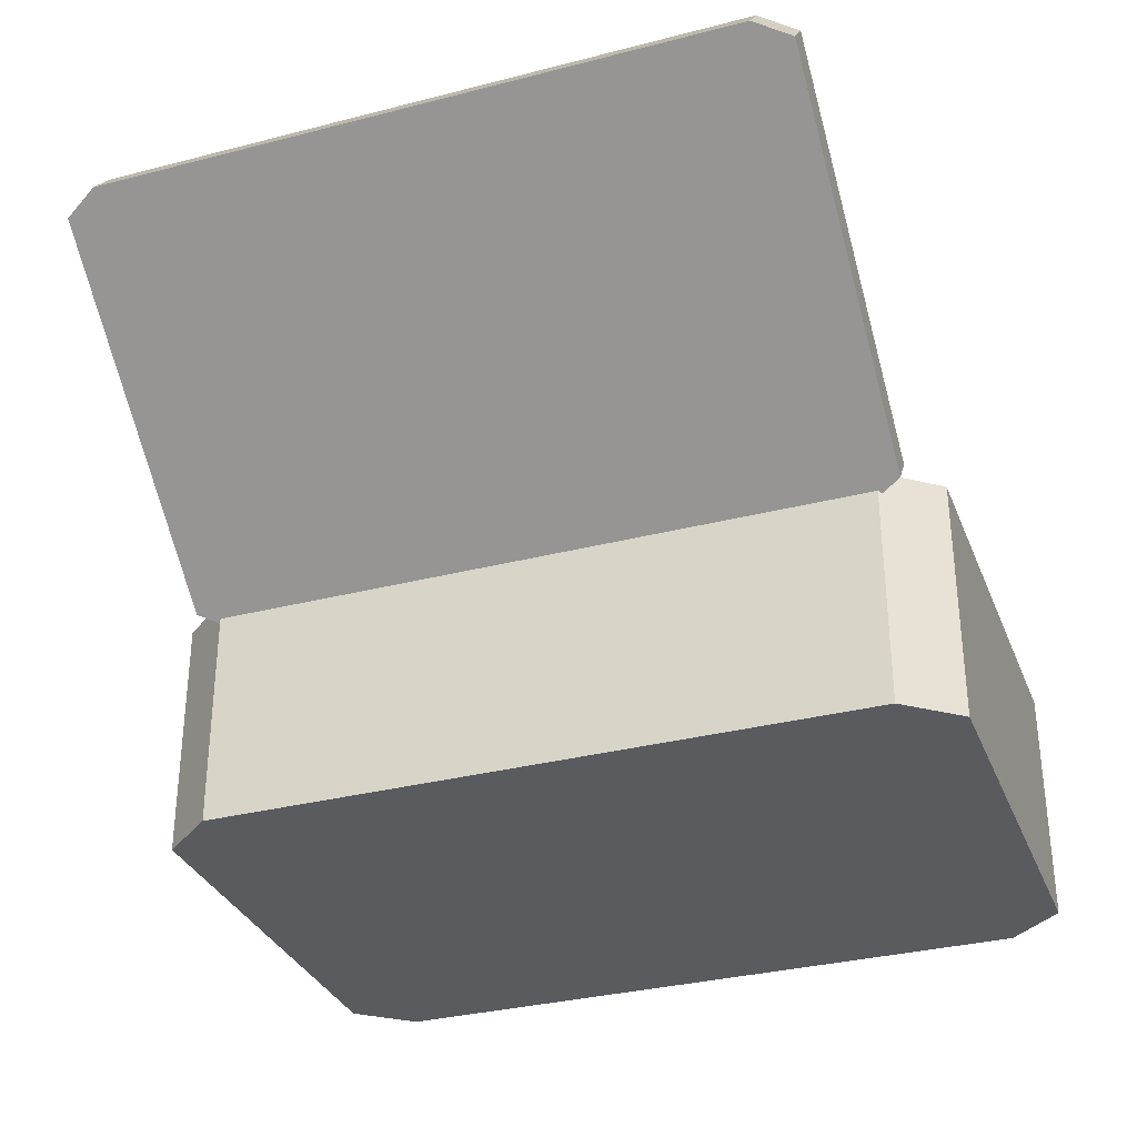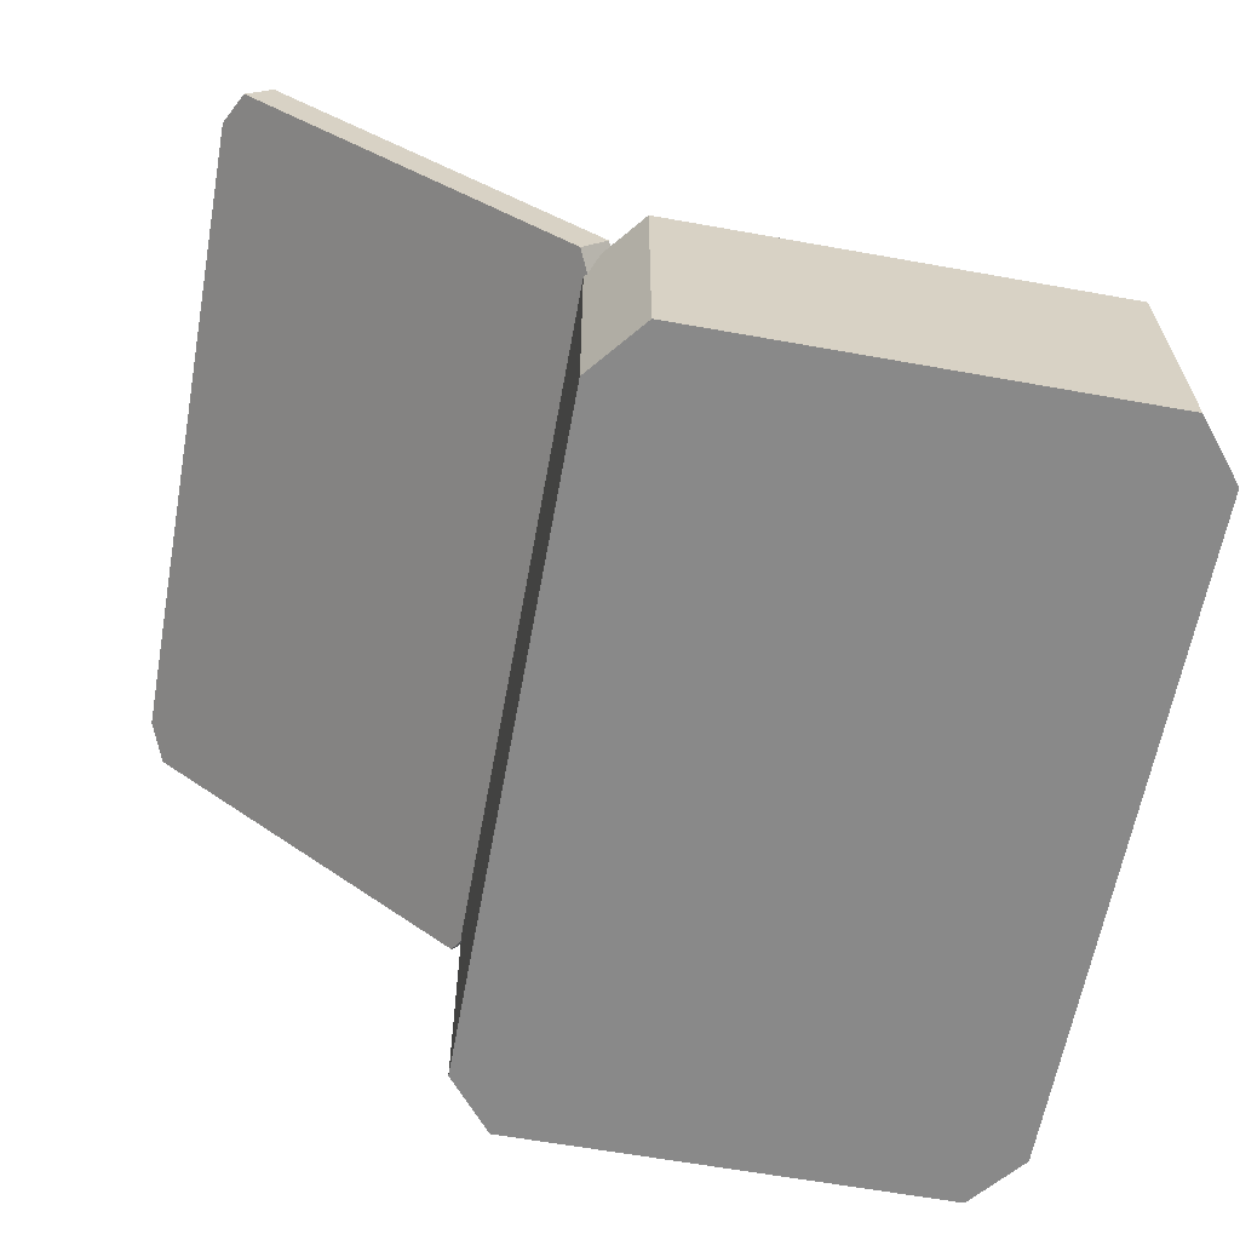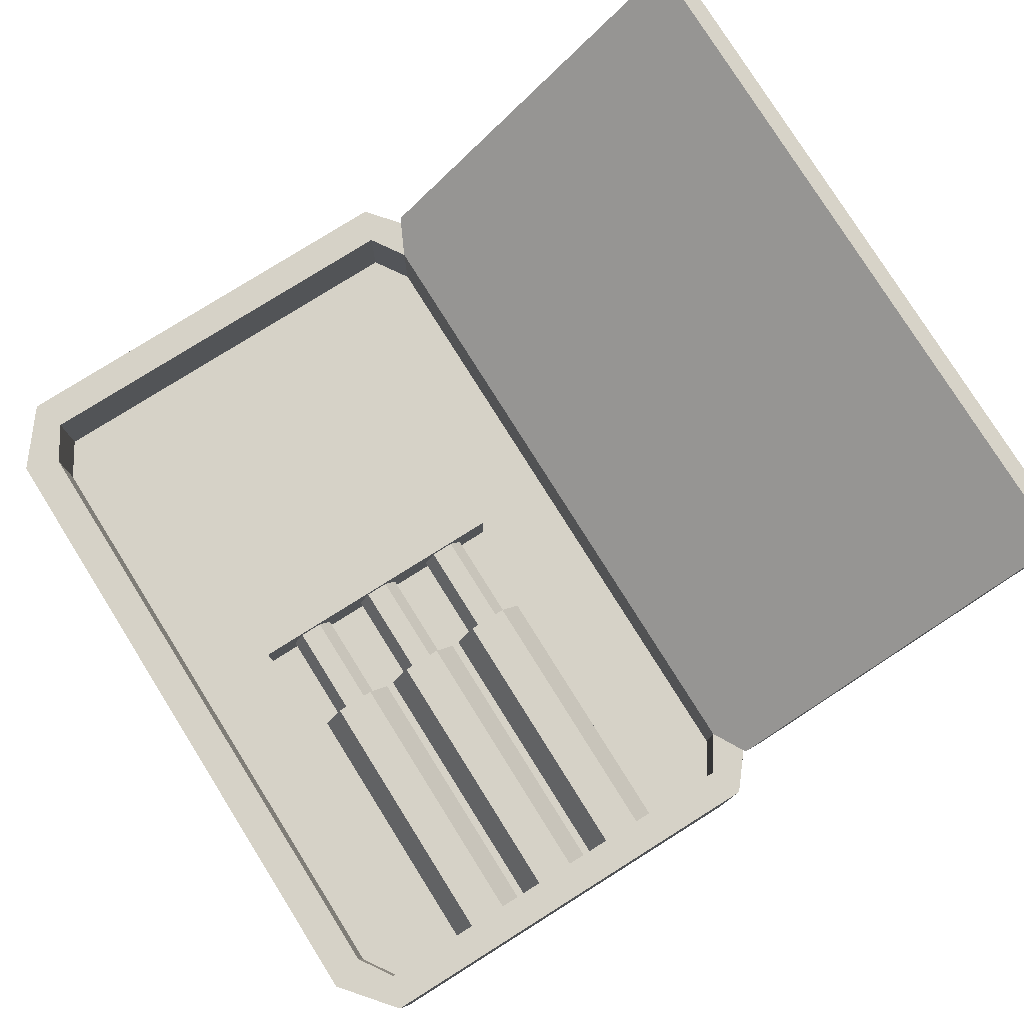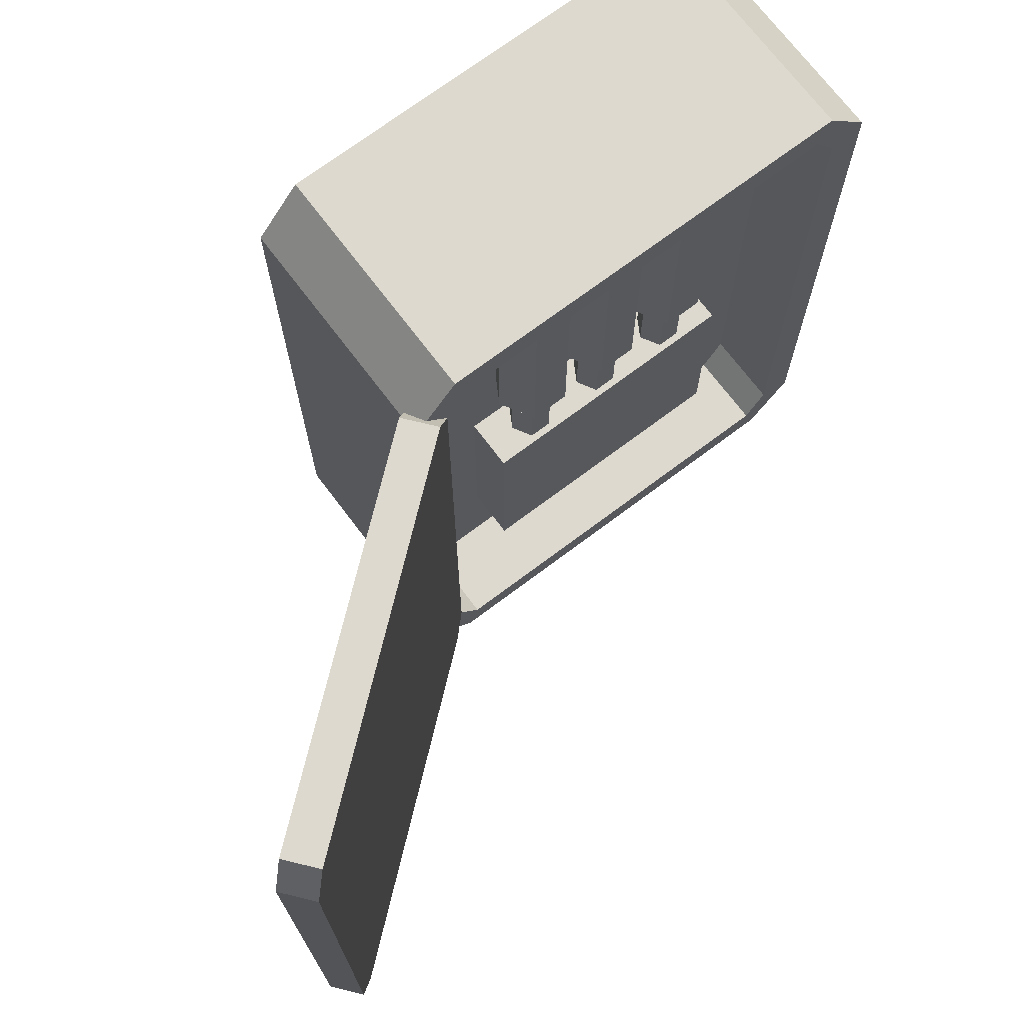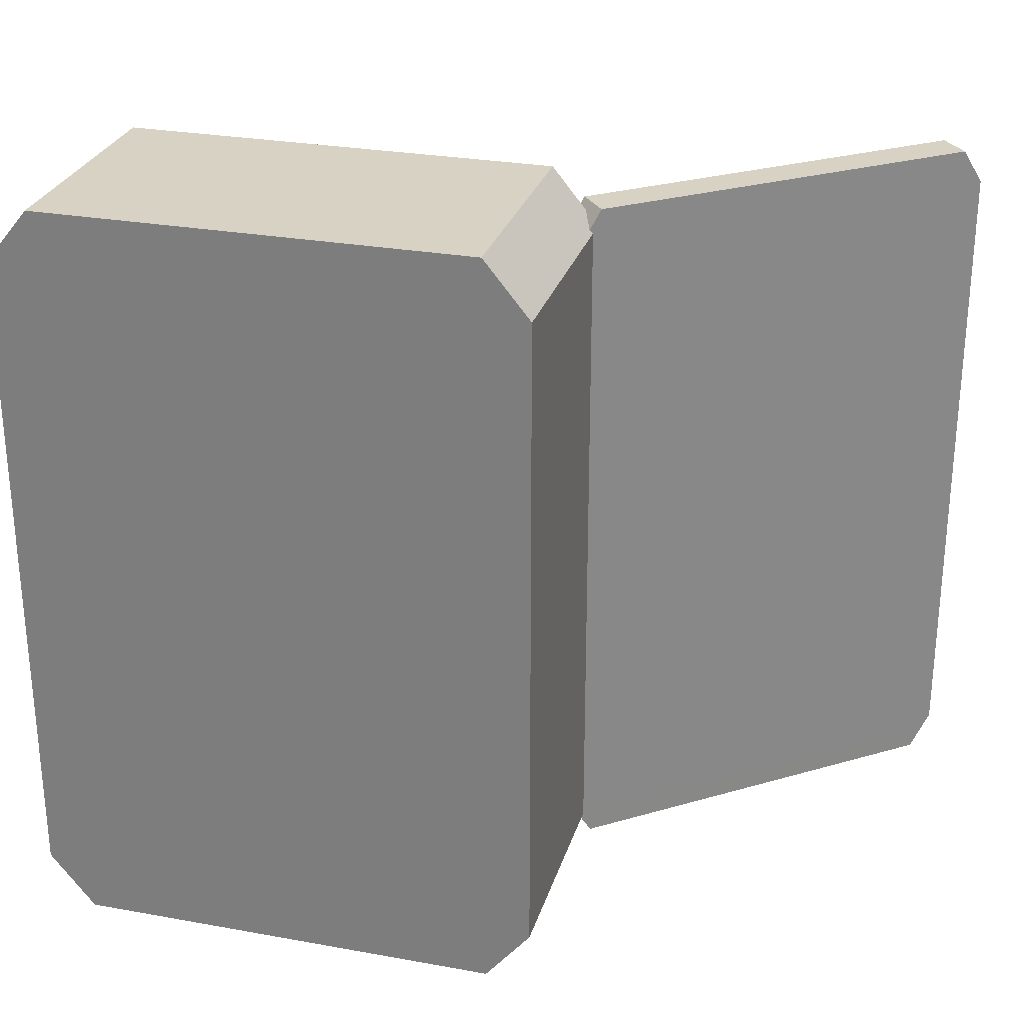
<metadata>
{"format":"obj","ext":"obj","renderer":"f3d","projection":"perspective","resolution":1024,"background":"white","views":[{"elev":-32.6,"azim":-70.3,"up":"+Z"},{"elev":-63.0,"azim":-10.3,"up":"+Z"},{"elev":78.6,"azim":147.9,"up":"+Z"},{"elev":71.6,"azim":-37.0,"up":"+Y"},{"elev":27.7,"azim":-164.5,"up":"+Y"}]}
</metadata>
<code>
g SM_Prop_WallAttach_Electronics_02
v 0.0515 0.09574 0.097
v 0.0515 0.3577 0.097
v 0.08869 0.3577 0.097
v 0.08869 0.09574 0.097
v 0.08869 0.09574 0.097
v 0.08869 0.3577 0.097
v 0.1073 0.3577 0.06479
v 0.1073 0.09574 0.06479
v 0.1073 0.09574 0.06479
v 0.1073 0.3577 0.06479
v 0.08869 0.3577 0.03259
v 0.08869 0.09574 0.03259
v 0.0515 0.09574 0.03259
v 0.0515 0.3577 0.03259
v 0.03291 0.3577 0.06479
v 0.03291 0.09574 0.06479
v 0.03291 0.09574 0.06479
v 0.03291 0.3577 0.06479
v 0.0515 0.3577 0.097
v 0.0515 0.09574 0.097
v 0.08869 0.09574 0.03259
v 0.08086 0.09574 0.04615
v 0.09163 0.09574 0.06479
v 0.1073 0.09574 0.06479
v 0.08086 0.09574 0.08344
v 0.08869 0.09574 0.097
v 0.05933 0.09574 0.08344
v 0.0515 0.09574 0.097
v 0.04856 0.09574 0.06479
v 0.03291 0.09574 0.06479
v 0.05933 0.09574 0.04615
v 0.0515 0.09574 0.03259
v 0.08086 0.09574 0.08344
v 0.08086 -0.001761 0.08344
v 0.05933 -0.001761 0.08344
v 0.05933 0.09574 0.08344
v 0.09163 0.09574 0.06479
v 0.09163 -0.001761 0.0648
v 0.08086 -0.001761 0.08344
v 0.08086 0.09574 0.08344
v 0.08086 0.09574 0.04615
v 0.08086 -0.001761 0.04615
v 0.09163 -0.001761 0.0648
v 0.09163 0.09574 0.06479
v 0.04856 0.09574 0.06479
v 0.04856 -0.001761 0.0648
v 0.05933 -0.001761 0.04615
v 0.05933 0.09574 0.04615
v 0.05933 0.09574 0.08344
v 0.05933 -0.001761 0.08344
v 0.04856 -0.001761 0.0648
v 0.04856 0.09574 0.06479
v -0.1119 0.09574 0.097
v -0.1119 0.3577 0.097
v -0.07469 0.3577 0.097
v -0.07469 0.09574 0.097
v -0.07469 0.09574 0.097
v -0.07469 0.3577 0.097
v -0.05609 0.3577 0.06479
v -0.05609 0.09574 0.06479
v -0.05609 0.09574 0.06479
v -0.05609 0.3577 0.06479
v -0.07469 0.3577 0.03259
v -0.07469 0.09574 0.03259
v -0.1119 0.09574 0.03259
v -0.1119 0.3577 0.03259
v -0.1305 0.3577 0.06479
v -0.1305 0.09574 0.06479
v -0.1305 0.09574 0.06479
v -0.1305 0.3577 0.06479
v -0.1119 0.3577 0.097
v -0.1119 0.09574 0.097
v -0.07469 0.09574 0.03259
v -0.08252 0.09574 0.04615
v -0.07175 0.09574 0.06479
v -0.05609 0.09574 0.06479
v -0.08252 0.09574 0.08344
v -0.07469 0.09574 0.097
v -0.104 0.09574 0.08344
v -0.1119 0.09574 0.097
v -0.1148 0.09574 0.06479
v -0.1305 0.09574 0.06479
v -0.104 0.09574 0.04615
v -0.1119 0.09574 0.03259
v -0.08252 0.09574 0.08344
v -0.08252 -0.001761 0.08344
v -0.104 -0.001761 0.08344
v -0.104 0.09574 0.08344
v -0.07175 0.09574 0.06479
v -0.07175 -0.001761 0.0648
v -0.08252 -0.001761 0.08344
v -0.08252 0.09574 0.08344
v -0.08252 0.09574 0.04615
v -0.08252 -0.001761 0.04615
v -0.07175 -0.001761 0.0648
v -0.07175 0.09574 0.06479
v -0.1148 0.09574 0.06479
v -0.1148 -0.001761 0.0648
v -0.104 -0.001761 0.04615
v -0.104 0.09574 0.04615
v -0.104 0.09574 0.08344
v -0.104 -0.001761 0.08344
v -0.1148 -0.001761 0.0648
v -0.1148 0.09574 0.06479
v -0.03019 0.09574 0.097
v -0.03019 0.3577 0.097
v 0.007 0.3577 0.097
v 0.007 0.09574 0.097
v 0.007 0.09574 0.097
v 0.007 0.3577 0.097
v 0.02559 0.3577 0.06479
v 0.02559 0.09574 0.06479
v 0.02559 0.09574 0.06479
v 0.02559 0.3577 0.06479
v 0.007 0.3577 0.03259
v 0.007 0.09574 0.03259
v -0.03019 0.09574 0.03259
v -0.03019 0.3577 0.03259
v -0.04878 0.3577 0.06479
v -0.04878 0.09574 0.06479
v -0.04878 0.09574 0.06479
v -0.04878 0.3577 0.06479
v -0.03019 0.3577 0.097
v -0.03019 0.09574 0.097
v 0.007 0.09574 0.03259
v -0.0008287 0.09574 0.04615
v 0.009937 0.09574 0.06479
v 0.02559 0.09574 0.06479
v -0.0008287 0.09574 0.08344
v 0.007 0.09574 0.097
v -0.02236 0.09574 0.08344
v -0.03019 0.09574 0.097
v -0.03312 0.09574 0.06479
v -0.04878 0.09574 0.06479
v -0.02236 0.09574 0.04615
v -0.03019 0.09574 0.03259
v -0.0008287 0.09574 0.08344
v -0.0008287 -0.001761 0.08344
v -0.02236 -0.001761 0.08344
v -0.02236 0.09574 0.08344
v 0.009937 0.09574 0.06479
v 0.009937 -0.001761 0.0648
v -0.0008287 -0.001761 0.08344
v -0.0008287 0.09574 0.08344
v -0.0008287 0.09574 0.04615
v -0.0008287 -0.001761 0.04615
v 0.009937 -0.001761 0.0648
v 0.009937 0.09574 0.06479
v -0.03312 0.09574 0.06479
v -0.03312 -0.001761 0.0648
v -0.02236 -0.001761 0.04615
v -0.02236 0.09574 0.04615
v -0.02236 0.09574 0.08344
v -0.02236 -0.001761 0.08344
v -0.03312 -0.001761 0.0648
v -0.03312 0.09574 0.06479
v -0.259 -0.2975 -0.1123
v -0.259 0.3358 -0.1123
v -0.259 0.3358 0.1192
v -0.259 -0.2975 0.1192
v -0.2159 0.3887 -0.1123
v 0.1936 0.3887 -0.1123
v 0.1936 0.3887 0.1192
v -0.2159 0.3887 0.1192
v 0.2367 0.3358 -0.1123
v 0.2367 -0.2975 -0.1123
v 0.2367 -0.2975 0.1192
v 0.2367 0.3358 0.1192
v 0.1936 -0.3504 -0.1123
v -0.2159 -0.3504 -0.1123
v -0.2159 -0.3504 0.1192
v 0.1936 -0.3504 0.1192
v 0.05935 -0.1961 0.09008
v 0.05935 -0.1626 0.09008
v 0.09908 -0.1626 0.09008
v 0.09908 -0.1961 0.09008
v -0.259 0.3358 -0.1123
v -0.2159 0.3887 -0.1123
v -0.2159 0.3887 0.1192
v -0.259 0.3358 0.1192
v -0.226 0.3244 0.04063
v -0.2046 0.3577 0.04063
v 0.1824 0.3577 0.04063
v 0.2037 0.3244 0.04063
v -0.1445 0.004086 0.04063
v 0.1222 0.004086 0.04063
v -0.1445 -0.2147 0.04063
v 0.2037 -0.2861 0.04063
v -0.226 -0.2861 0.04063
v 0.1222 -0.2147 0.04063
v -0.2046 -0.3194 0.04063
v 0.1824 -0.3194 0.04063
v 0.2367 0.3358 0.1192
v 0.1936 0.3887 0.1192
v 0.1936 0.3887 -0.1123
v 0.2367 0.3358 -0.1123
v 0.2367 -0.2975 -0.1123
v 0.1936 -0.3504 -0.1123
v 0.1936 -0.3504 0.1192
v 0.2367 -0.2975 0.1192
v -0.259 -0.2975 0.1192
v -0.2159 -0.3504 0.1192
v -0.2159 -0.3504 -0.1123
v -0.259 -0.2975 -0.1123
v 0.1936 -0.3504 -0.1123
v 0.2367 -0.2975 -0.1123
v 0.2367 0.3358 -0.1123
v 0.1936 0.3887 -0.1123
v -0.2159 -0.3504 -0.1123
v -0.2159 0.3887 -0.1123
v -0.259 -0.2975 -0.1123
v -0.259 0.3358 -0.1123
v 0.2037 -0.2861 0.1192
v 0.2037 -0.2861 0.04063
v 0.2037 0.3244 0.04063
v 0.2037 0.3244 0.1192
v -0.226 0.3244 0.1192
v -0.226 0.3244 0.04063
v -0.226 -0.2861 0.04063
v -0.226 -0.2861 0.1192
v 0.2037 0.3244 0.1192
v 0.2037 0.3244 0.04063
v 0.1824 0.3577 0.04063
v 0.1824 0.3577 0.1192
v 0.1824 0.3577 0.1192
v 0.1824 0.3577 0.04063
v -0.2046 0.3577 0.04063
v -0.2046 0.3577 0.1192
v -0.2046 0.3577 0.1192
v -0.2046 0.3577 0.04063
v -0.226 0.3244 0.04063
v -0.226 0.3244 0.1192
v -0.226 -0.2861 0.1192
v -0.226 -0.2861 0.04063
v -0.2046 -0.3194 0.04063
v -0.2046 -0.3194 0.1192
v -0.2046 -0.3194 0.1192
v -0.2046 -0.3194 0.04063
v 0.1824 -0.3194 0.04063
v 0.1824 -0.3194 0.1192
v 0.1824 -0.3194 0.1192
v 0.1824 -0.3194 0.04063
v 0.2037 -0.2861 0.04063
v 0.2037 -0.2861 0.1192
v -0.1445 -0.2147 0.04063
v -0.1445 -0.2147 0.09008
v 0.1222 -0.2147 0.09008
v 0.1222 -0.2147 0.04063
v 0.1222 -0.2147 0.04063
v 0.1222 -0.2147 0.09008
v 0.1222 0.004086 0.09008
v 0.1222 0.004086 0.04063
v 0.1222 0.004086 0.04063
v 0.1222 0.004086 0.09008
v -0.1445 0.004086 0.09008
v -0.1445 0.004086 0.04063
v -0.1445 0.004086 0.04063
v -0.1445 0.004086 0.09008
v -0.1445 -0.2147 0.09008
v -0.1445 -0.2147 0.04063
v -0.5575 0.3244 0.3926
v -0.541 0.3577 0.379
v -0.2425 0.3577 0.1328
v -0.226 0.3244 0.1192
v -0.5575 -0.2861 0.3926
v -0.226 -0.2861 0.1192
v -0.541 -0.3194 0.379
v -0.2425 -0.3194 0.1328
v -0.5805 0.3244 0.3648
v -0.2654 0.3577 0.105
v -0.564 0.3577 0.3512
v -0.249 0.3244 0.09138
v -0.5805 -0.2861 0.3648
v -0.249 -0.2861 0.09139
v -0.564 -0.3194 0.3512
v -0.2654 -0.3194 0.105
v -0.249 -0.2861 0.09139
v -0.226 -0.2861 0.1192
v -0.226 0.3244 0.1192
v -0.249 0.3244 0.09138
v -0.5805 0.3244 0.3648
v -0.5575 0.3244 0.3926
v -0.5575 -0.2861 0.3926
v -0.5805 -0.2861 0.3648
v -0.249 0.3244 0.09138
v -0.226 0.3244 0.1192
v -0.2425 0.3577 0.1328
v -0.2654 0.3577 0.105
v -0.2654 0.3577 0.105
v -0.2425 0.3577 0.1328
v -0.541 0.3577 0.379
v -0.564 0.3577 0.3512
v -0.564 0.3577 0.3512
v -0.541 0.3577 0.379
v -0.5575 0.3244 0.3926
v -0.5805 0.3244 0.3648
v -0.5805 -0.2861 0.3648
v -0.5575 -0.2861 0.3926
v -0.541 -0.3194 0.379
v -0.564 -0.3194 0.3512
v -0.564 -0.3194 0.3512
v -0.541 -0.3194 0.379
v -0.2425 -0.3194 0.1328
v -0.2654 -0.3194 0.105
v -0.2654 -0.3194 0.105
v -0.2425 -0.3194 0.1328
v -0.226 -0.2861 0.1192
v -0.249 -0.2861 0.09139
v -0.226 -0.2861 0.1192
v -0.259 -0.2975 0.1192
v -0.259 0.3358 0.1192
v -0.226 0.3244 0.1192
v -0.2046 -0.3194 0.1192
v -0.2159 0.3887 0.1192
v -0.2159 -0.3504 0.1192
v -0.2046 0.3577 0.1192
v 0.1824 -0.3194 0.1192
v 0.1936 0.3887 0.1192
v 0.1936 -0.3504 0.1192
v 0.1824 0.3577 0.1192
v 0.2037 -0.2861 0.1192
v 0.2367 0.3358 0.1192
v 0.2367 -0.2975 0.1192
v 0.2037 0.3244 0.1192
v -0.1445 -0.2147 0.09008
v 0.05935 -0.1961 0.09008
v 0.09908 -0.1961 0.09008
v 0.1222 -0.2147 0.09008
v -0.1445 0.004086 0.09008
v 0.09908 -0.1626 0.09008
v 0.05935 -0.1626 0.09008
v 0.1222 0.004086 0.09008
g SM_Prop_WallAttach_Electronics_02_0
f 3 2 1
f 4 3 1
f 7 6 5
f 8 7 5
f 11 10 9
f 12 11 9
f 15 14 13
f 16 15 13
f 19 18 17
f 20 19 17
f 23 22 21
f 24 23 21
f 25 23 24
f 26 25 24
f 27 25 26
f 28 27 26
f 29 27 28
f 30 29 28
f 31 29 30
f 32 31 30
f 35 34 33
f 36 35 33
f 39 38 37
f 40 39 37
f 43 42 41
f 44 43 41
f 47 46 45
f 48 47 45
f 51 50 49
f 52 51 49
f 55 54 53
f 56 55 53
f 59 58 57
f 60 59 57
f 63 62 61
f 64 63 61
f 67 66 65
f 68 67 65
f 71 70 69
f 72 71 69
f 75 74 73
f 76 75 73
f 77 75 76
f 78 77 76
f 79 77 78
f 80 79 78
f 81 79 80
f 82 81 80
f 83 81 82
f 84 83 82
f 87 86 85
f 88 87 85
f 91 90 89
f 92 91 89
f 95 94 93
f 96 95 93
f 99 98 97
f 100 99 97
f 103 102 101
f 104 103 101
f 107 106 105
f 108 107 105
f 111 110 109
f 112 111 109
f 115 114 113
f 116 115 113
f 119 118 117
f 120 119 117
f 123 122 121
f 124 123 121
f 127 126 125
f 128 127 125
f 129 127 128
f 130 129 128
f 131 129 130
f 132 131 130
f 133 131 132
f 134 133 132
f 135 133 134
f 136 135 134
f 139 138 137
f 140 139 137
f 143 142 141
f 144 143 141
f 147 146 145
f 148 147 145
f 151 150 149
f 152 151 149
f 155 154 153
f 156 155 153
f 159 158 157
f 160 159 157
f 163 162 161
f 164 163 161
f 167 166 165
f 168 167 165
f 171 170 169
f 172 171 169
f 175 174 173
f 176 175 173
f 179 178 177
f 180 179 177
f 183 182 181
f 184 183 181
f 181 185 184
f 185 186 184
f 187 185 181
f 184 186 188
f 189 187 181
f 190 187 189
f 186 190 188
f 188 190 189
f 189 191 188
f 191 192 188
f 195 194 193
f 196 195 193
f 199 198 197
f 200 199 197
f 203 202 201
f 204 203 201
f 207 206 205
f 205 208 207
f 205 209 208
f 209 210 208
f 209 211 210
f 211 212 210
f 215 214 213
f 216 215 213
f 219 218 217
f 220 219 217
f 223 222 221
f 224 223 221
f 227 226 225
f 228 227 225
f 231 230 229
f 232 231 229
f 235 234 233
f 236 235 233
f 239 238 237
f 240 239 237
f 243 242 241
f 244 243 241
f 247 246 245
f 248 247 245
f 251 250 249
f 252 251 249
f 255 254 253
f 256 255 253
f 259 258 257
f 260 259 257
f 263 262 261
f 264 263 261
f 264 261 265
f 266 264 265
f 265 267 266
f 267 268 266
f 271 270 269
f 270 272 269
f 269 272 273
f 272 274 273
f 275 273 274
f 276 275 274
f 279 278 277
f 280 279 277
f 283 282 281
f 284 283 281
f 287 286 285
f 288 287 285
f 291 290 289
f 292 291 289
f 295 294 293
f 296 295 293
f 299 298 297
f 300 299 297
f 303 302 301
f 304 303 301
f 307 306 305
f 308 307 305
f 311 310 309
f 312 311 309
f 309 310 313
f 314 311 312
f 310 315 313
f 316 314 312
f 313 315 317
f 318 314 316
f 315 319 317
f 320 318 316
f 317 319 321
f 322 318 320
f 319 323 321
f 324 322 320
f 321 323 324
f 323 322 324
f 327 326 325
f 328 327 325
f 325 326 329
f 330 327 328
f 326 331 329
f 332 330 328
f 329 331 332
f 331 330 332

</code>
